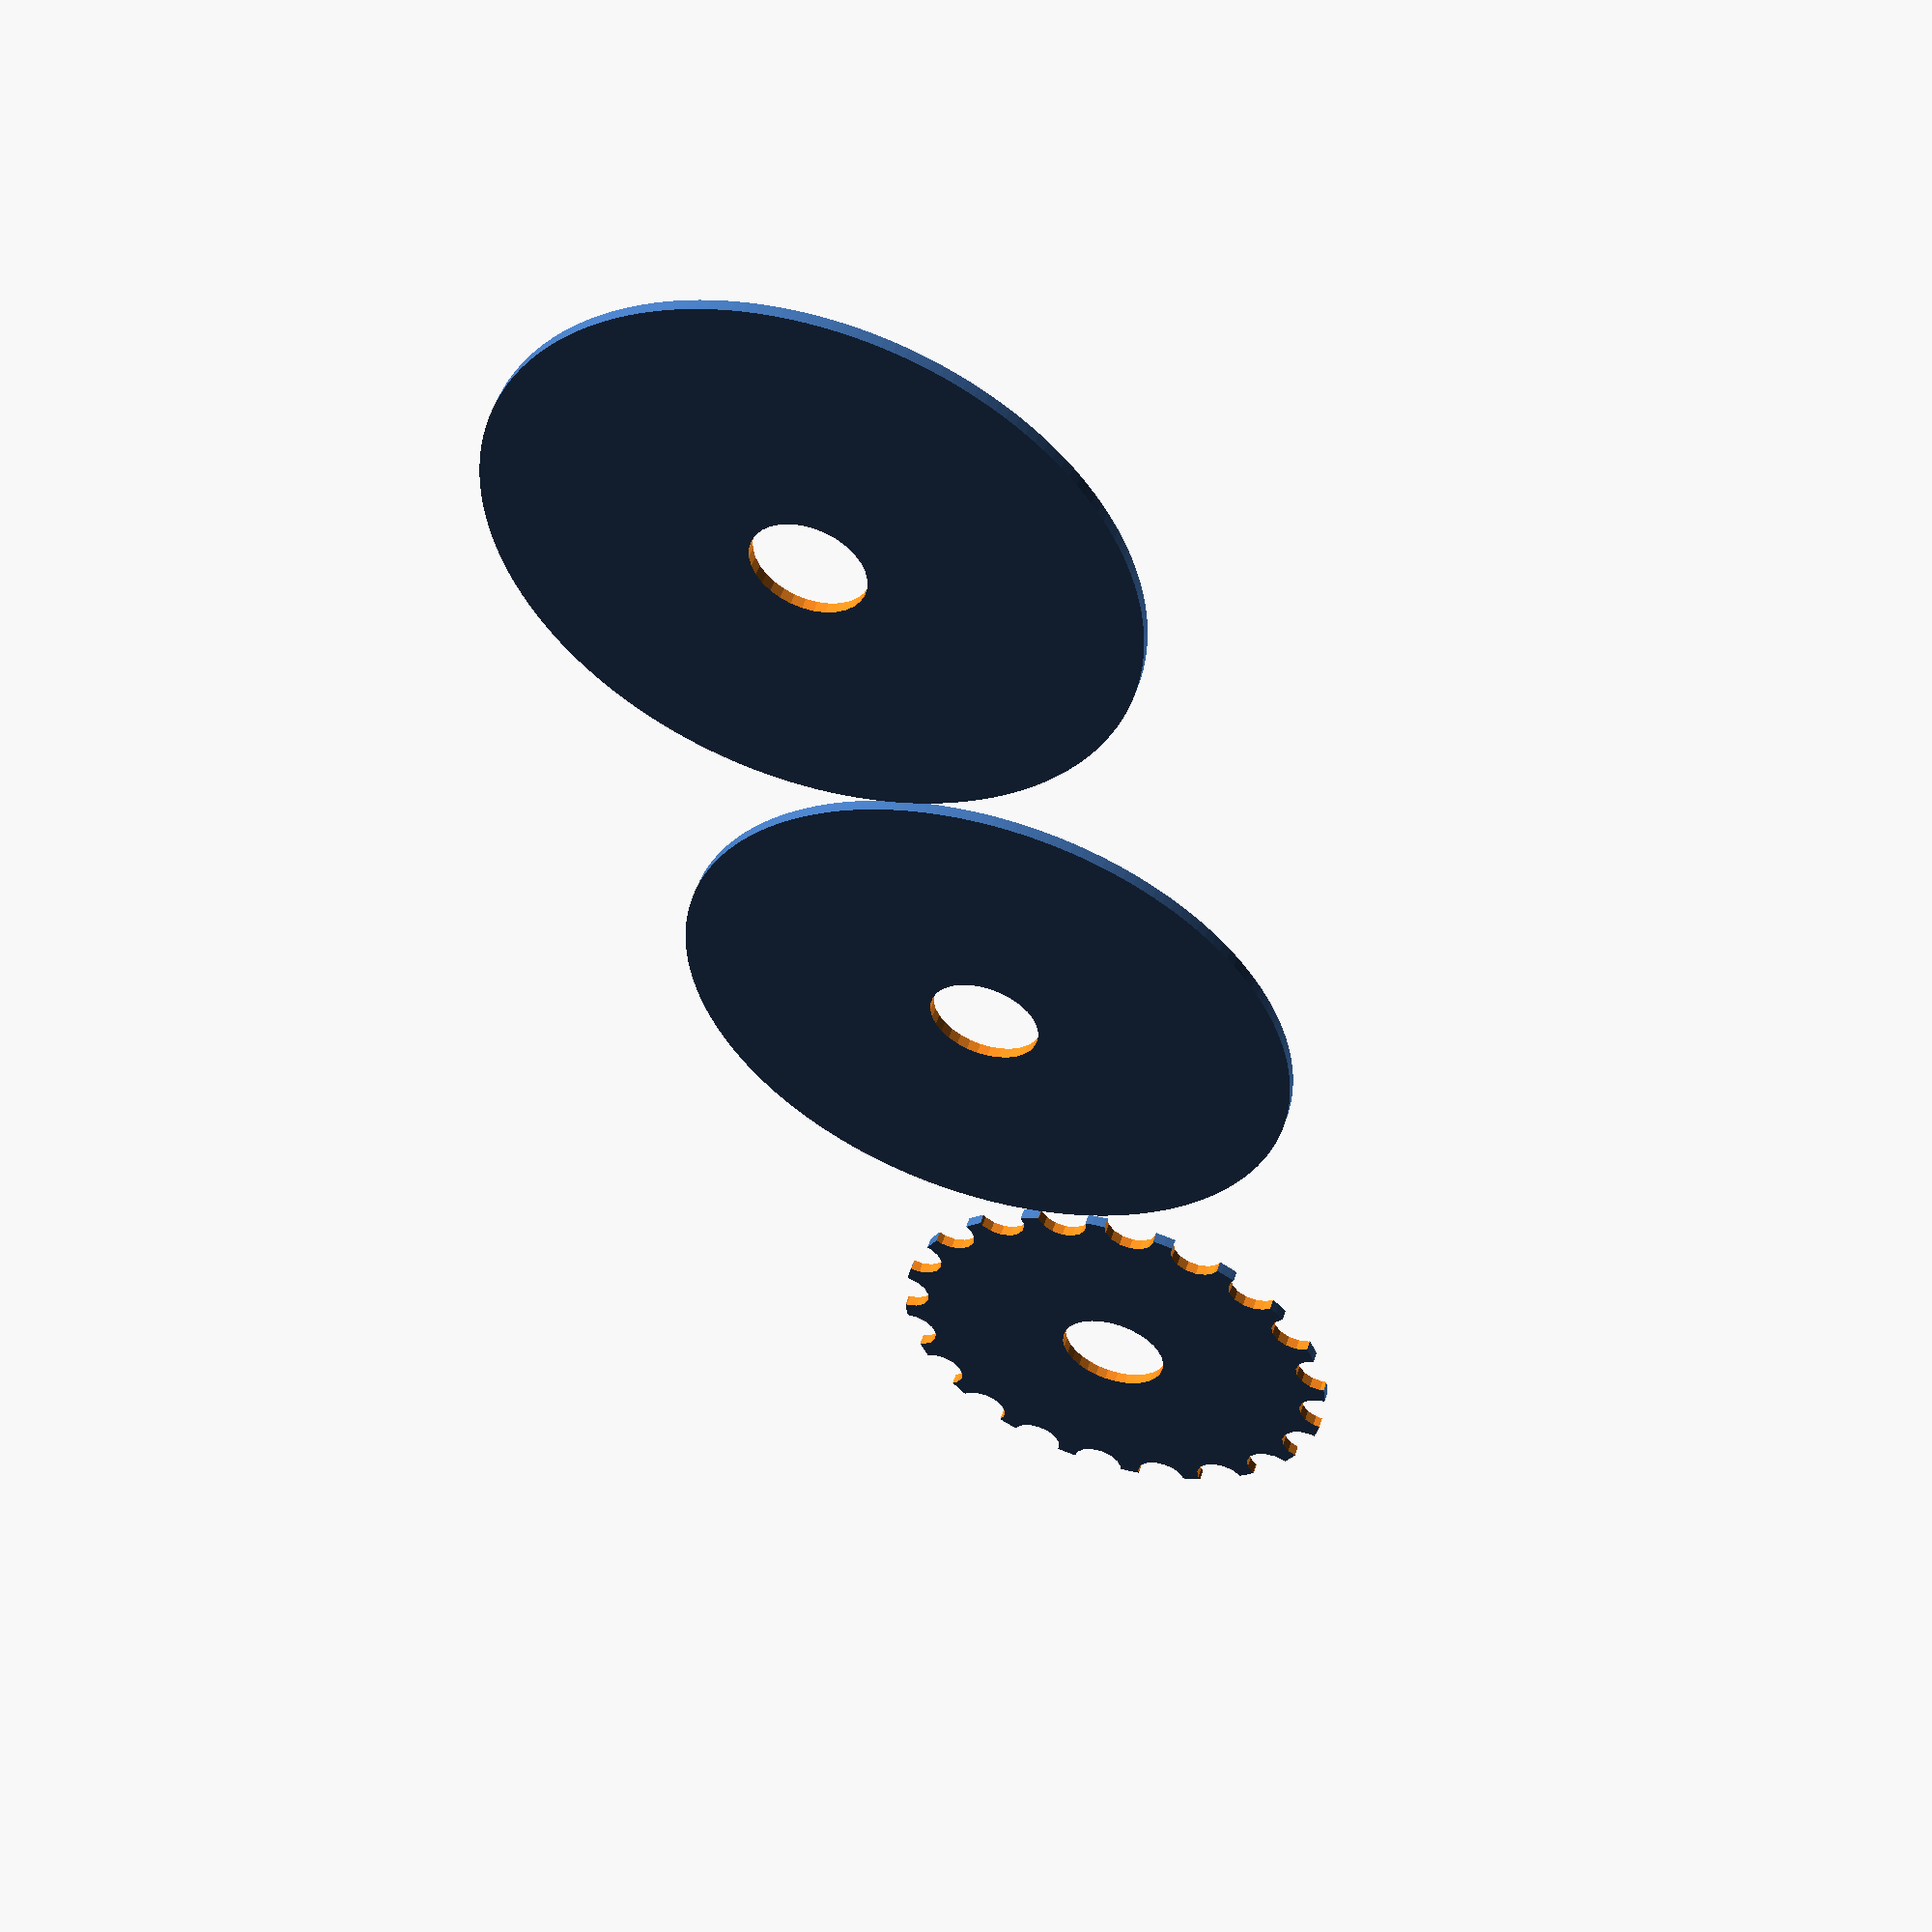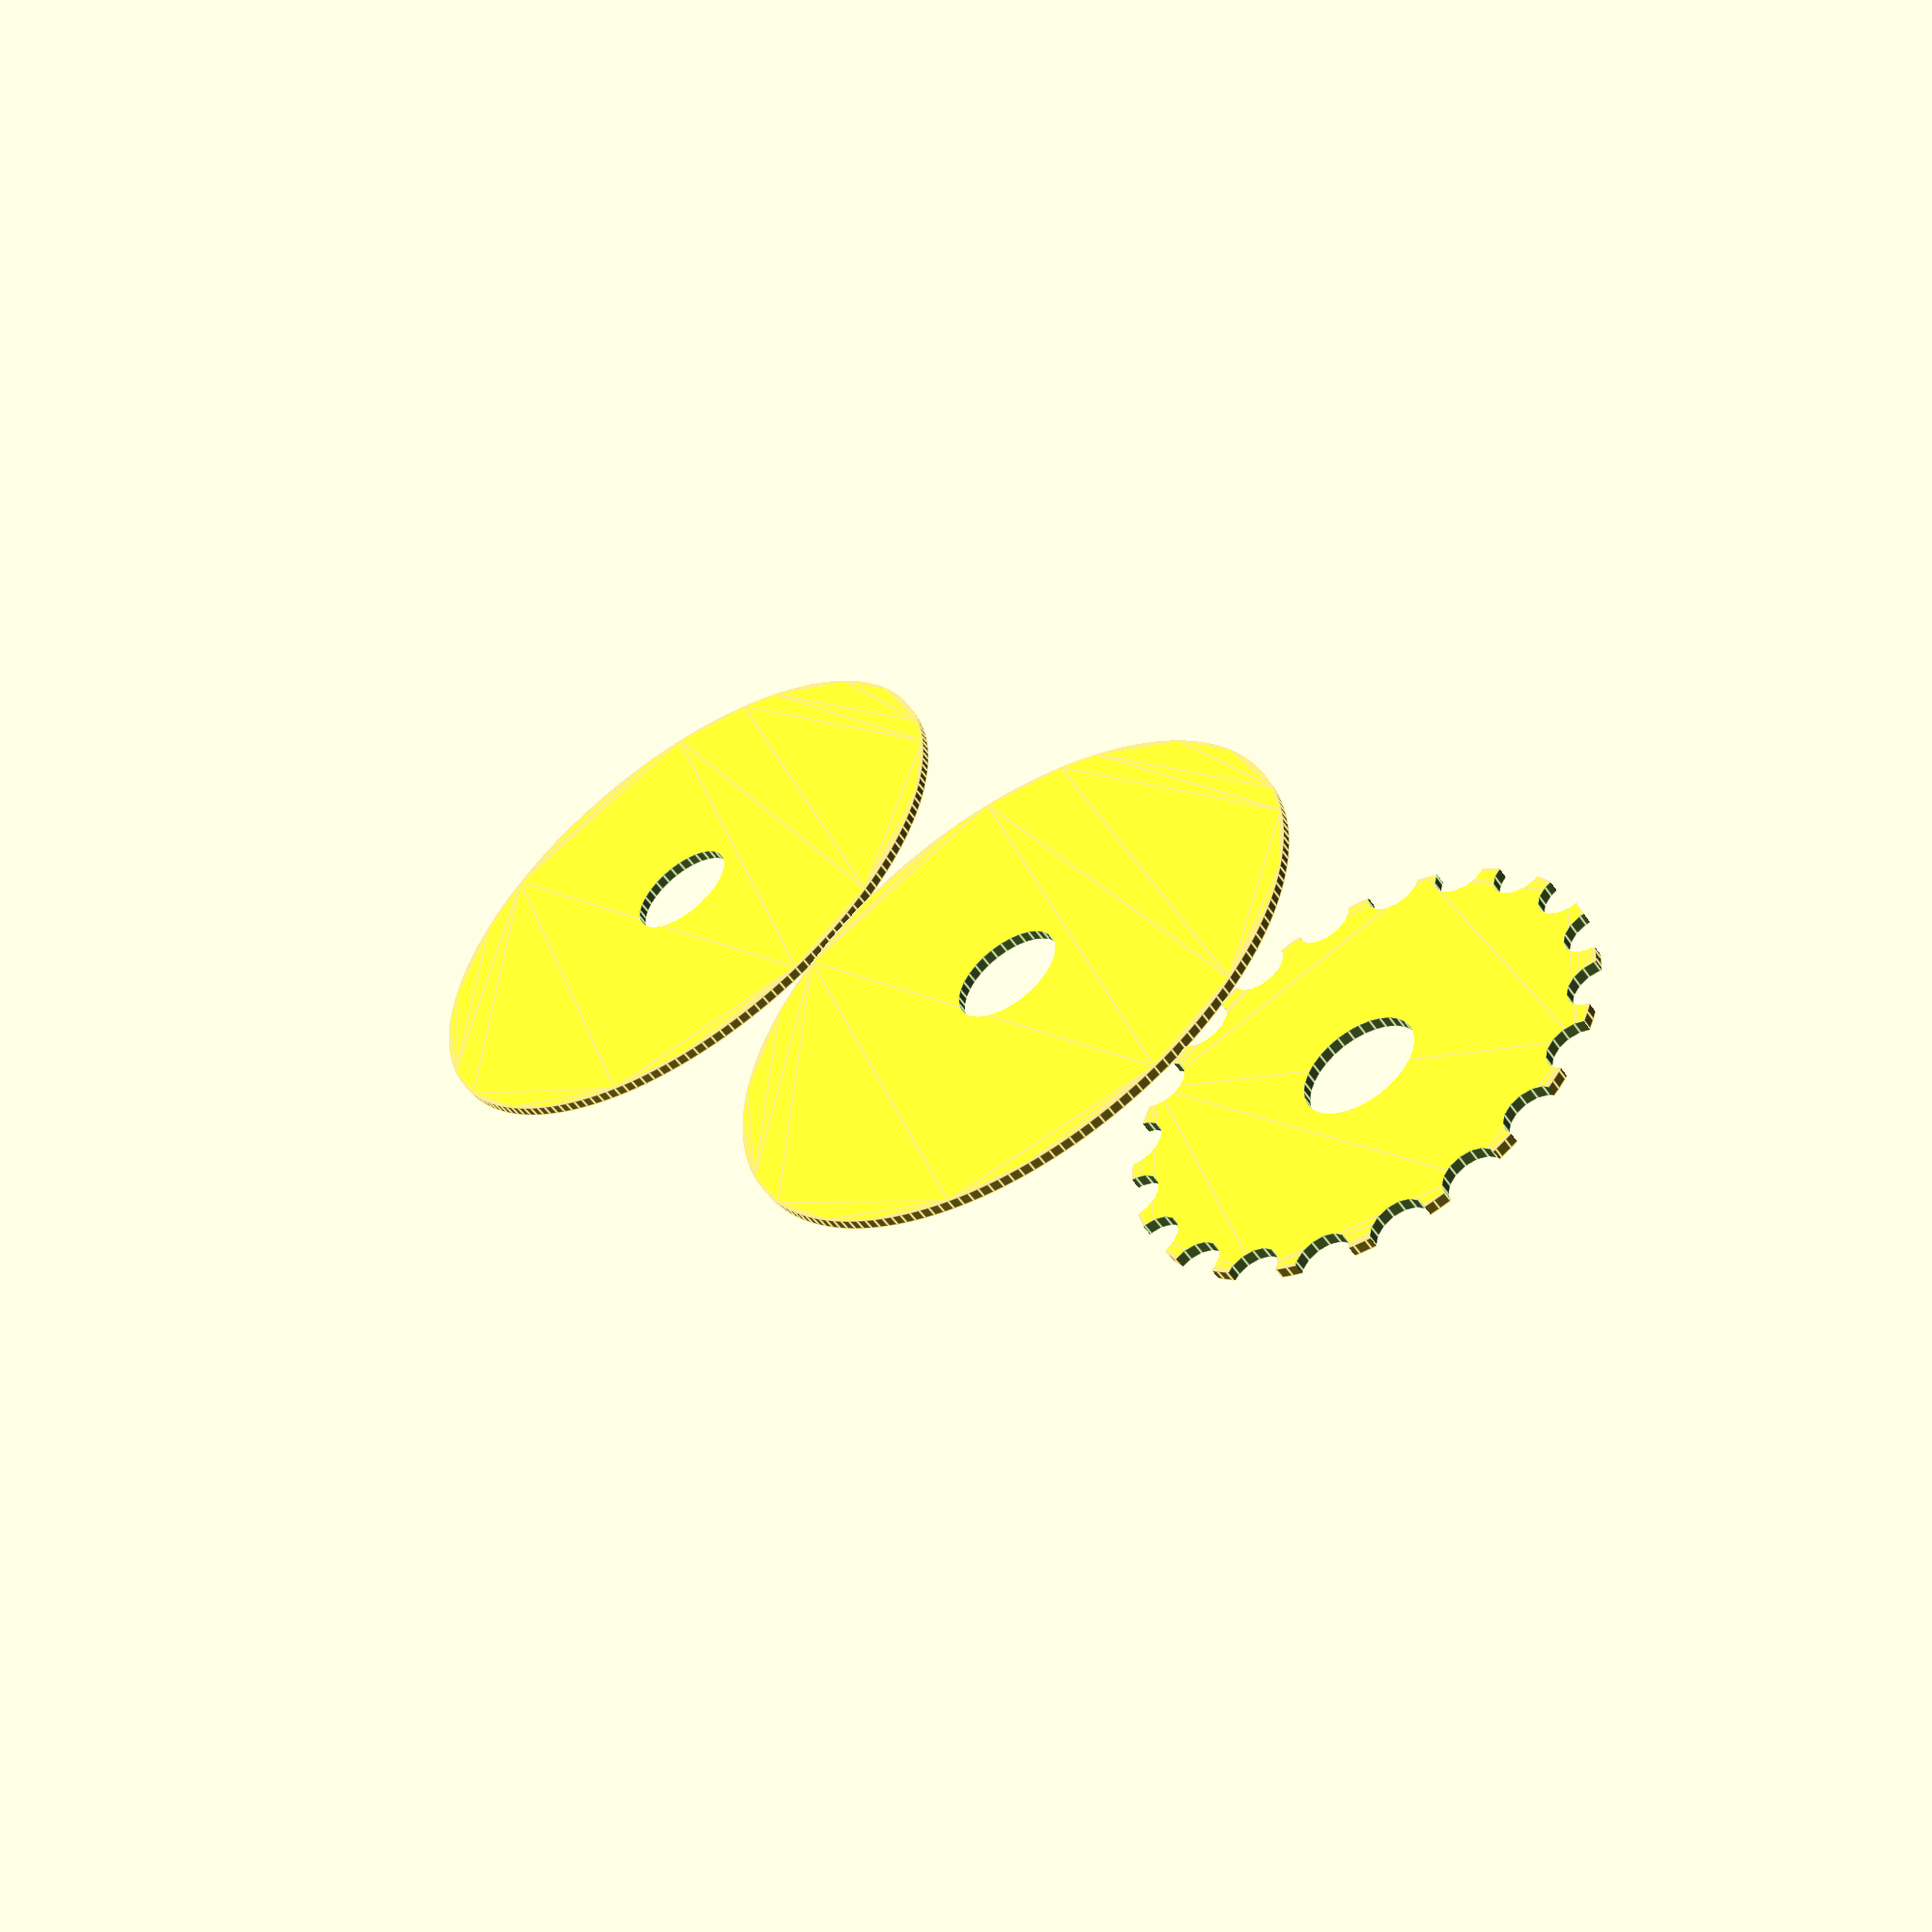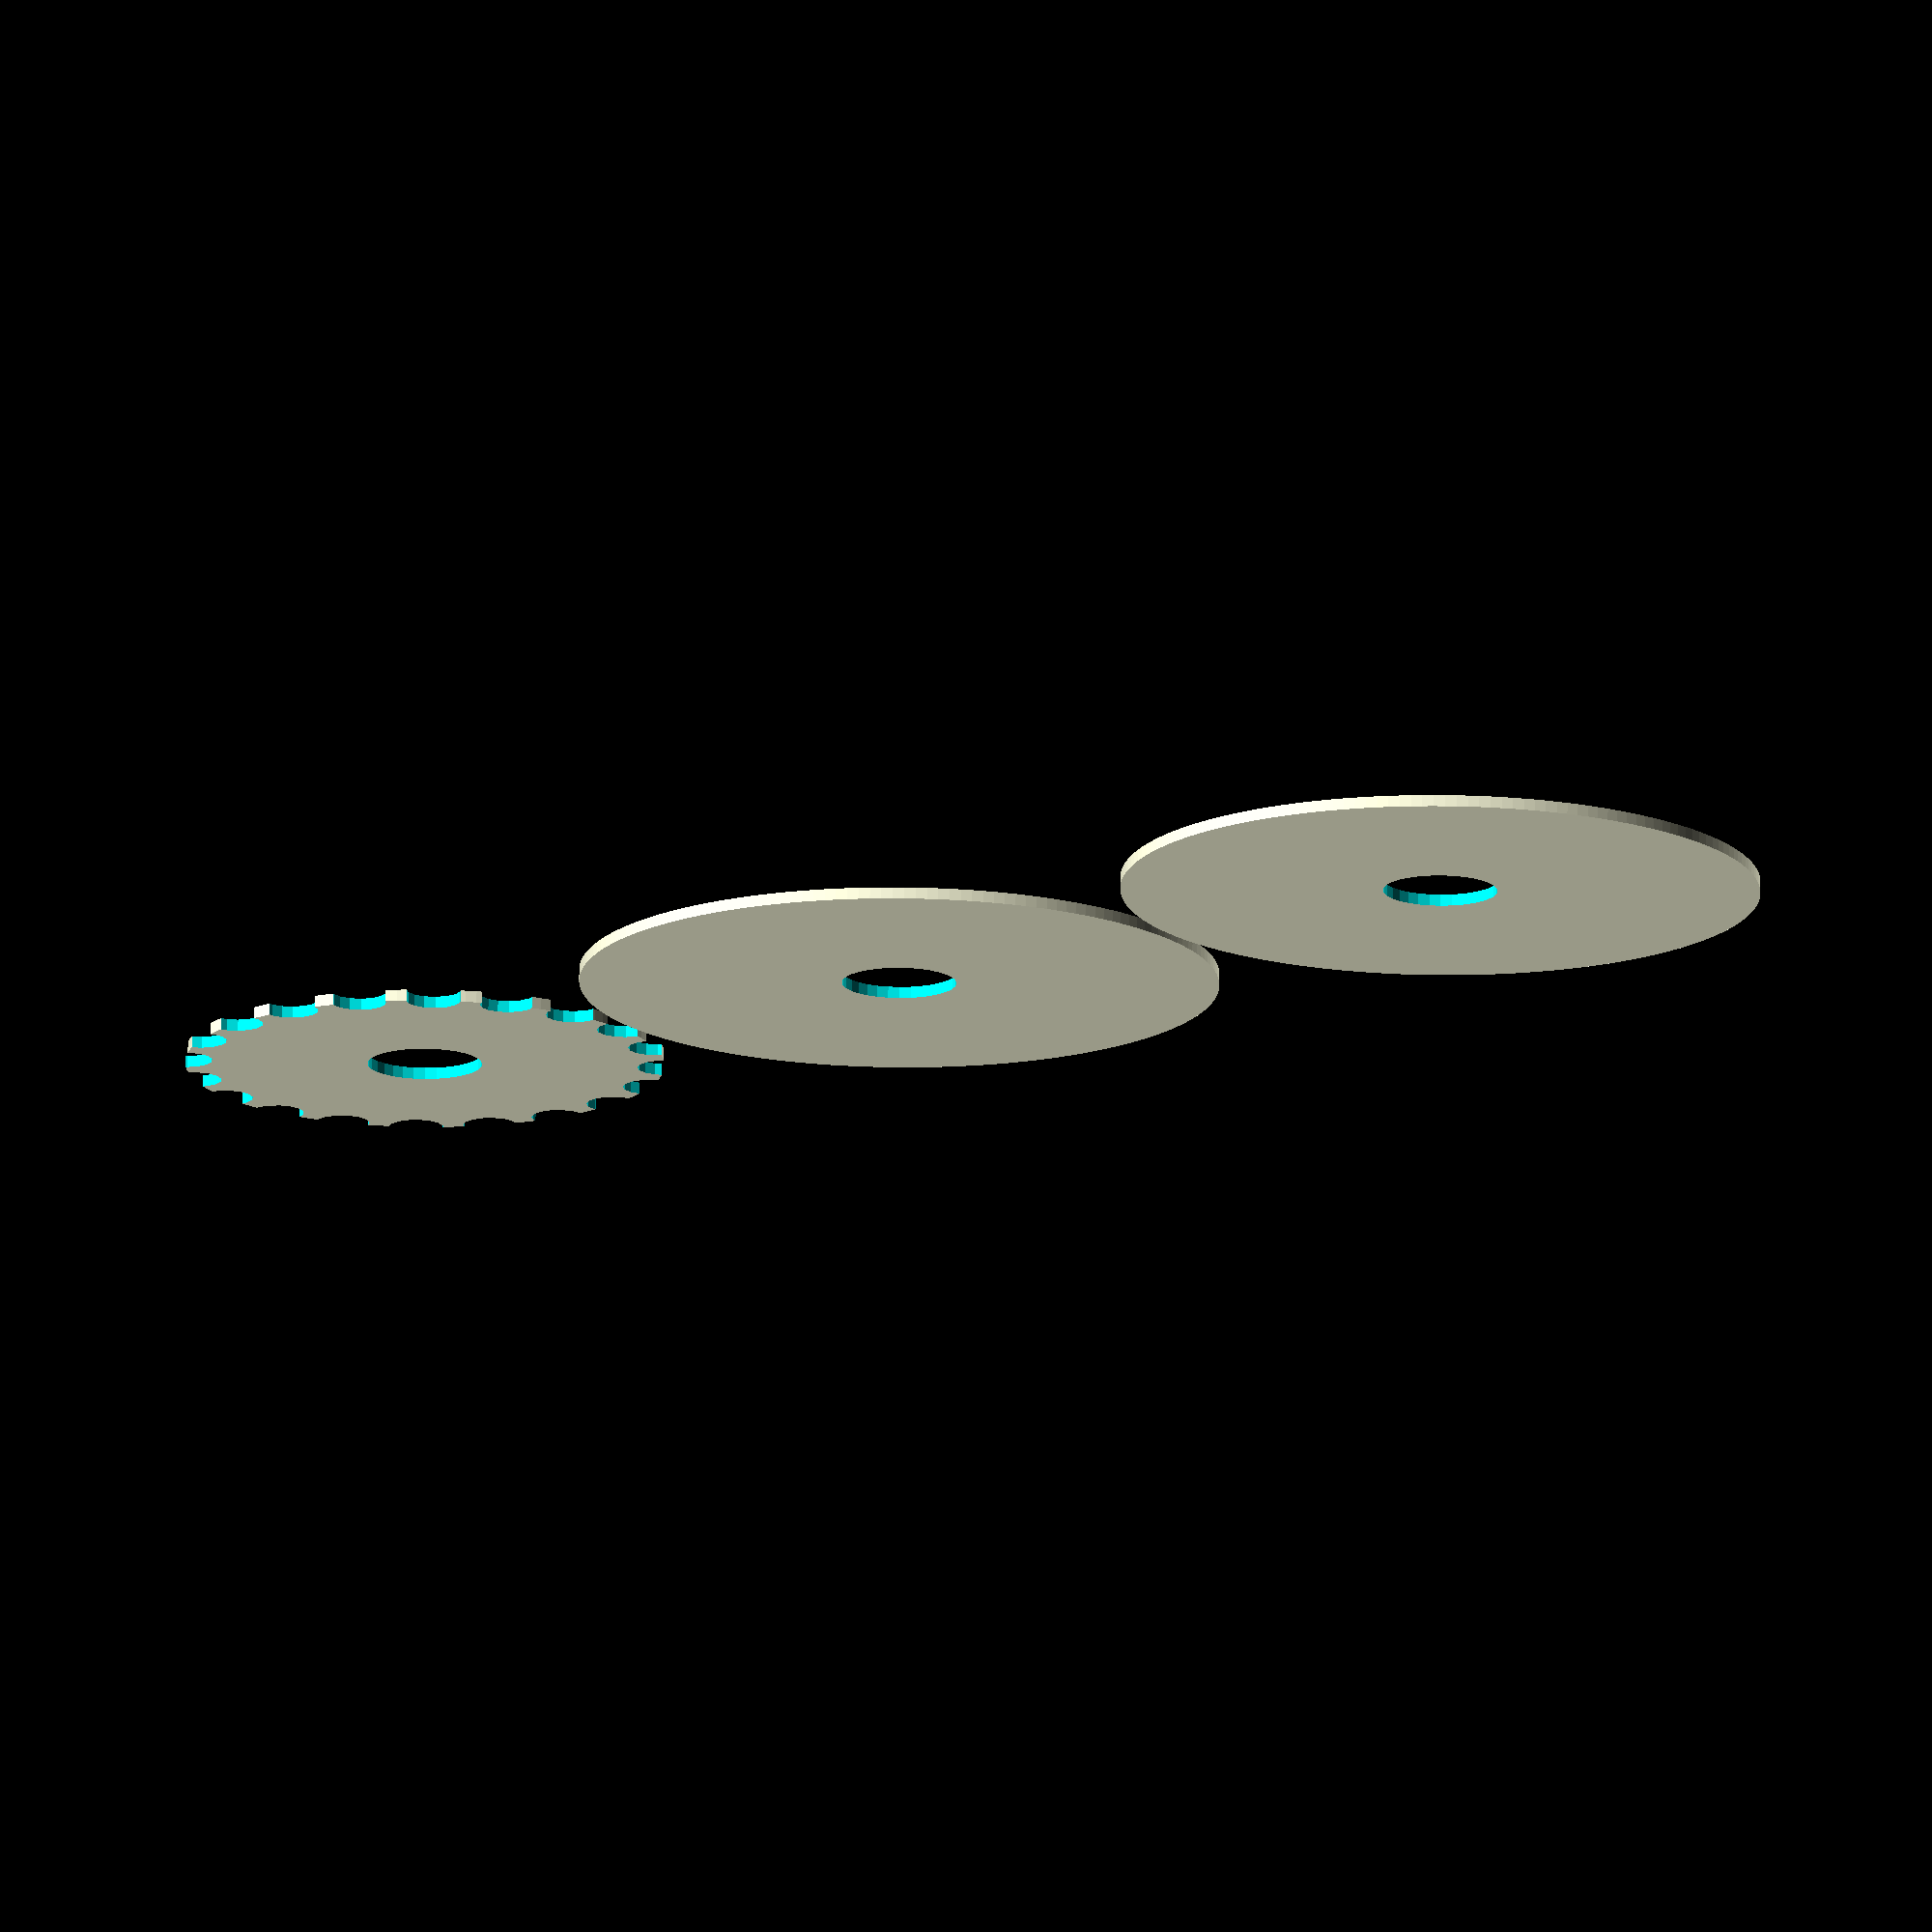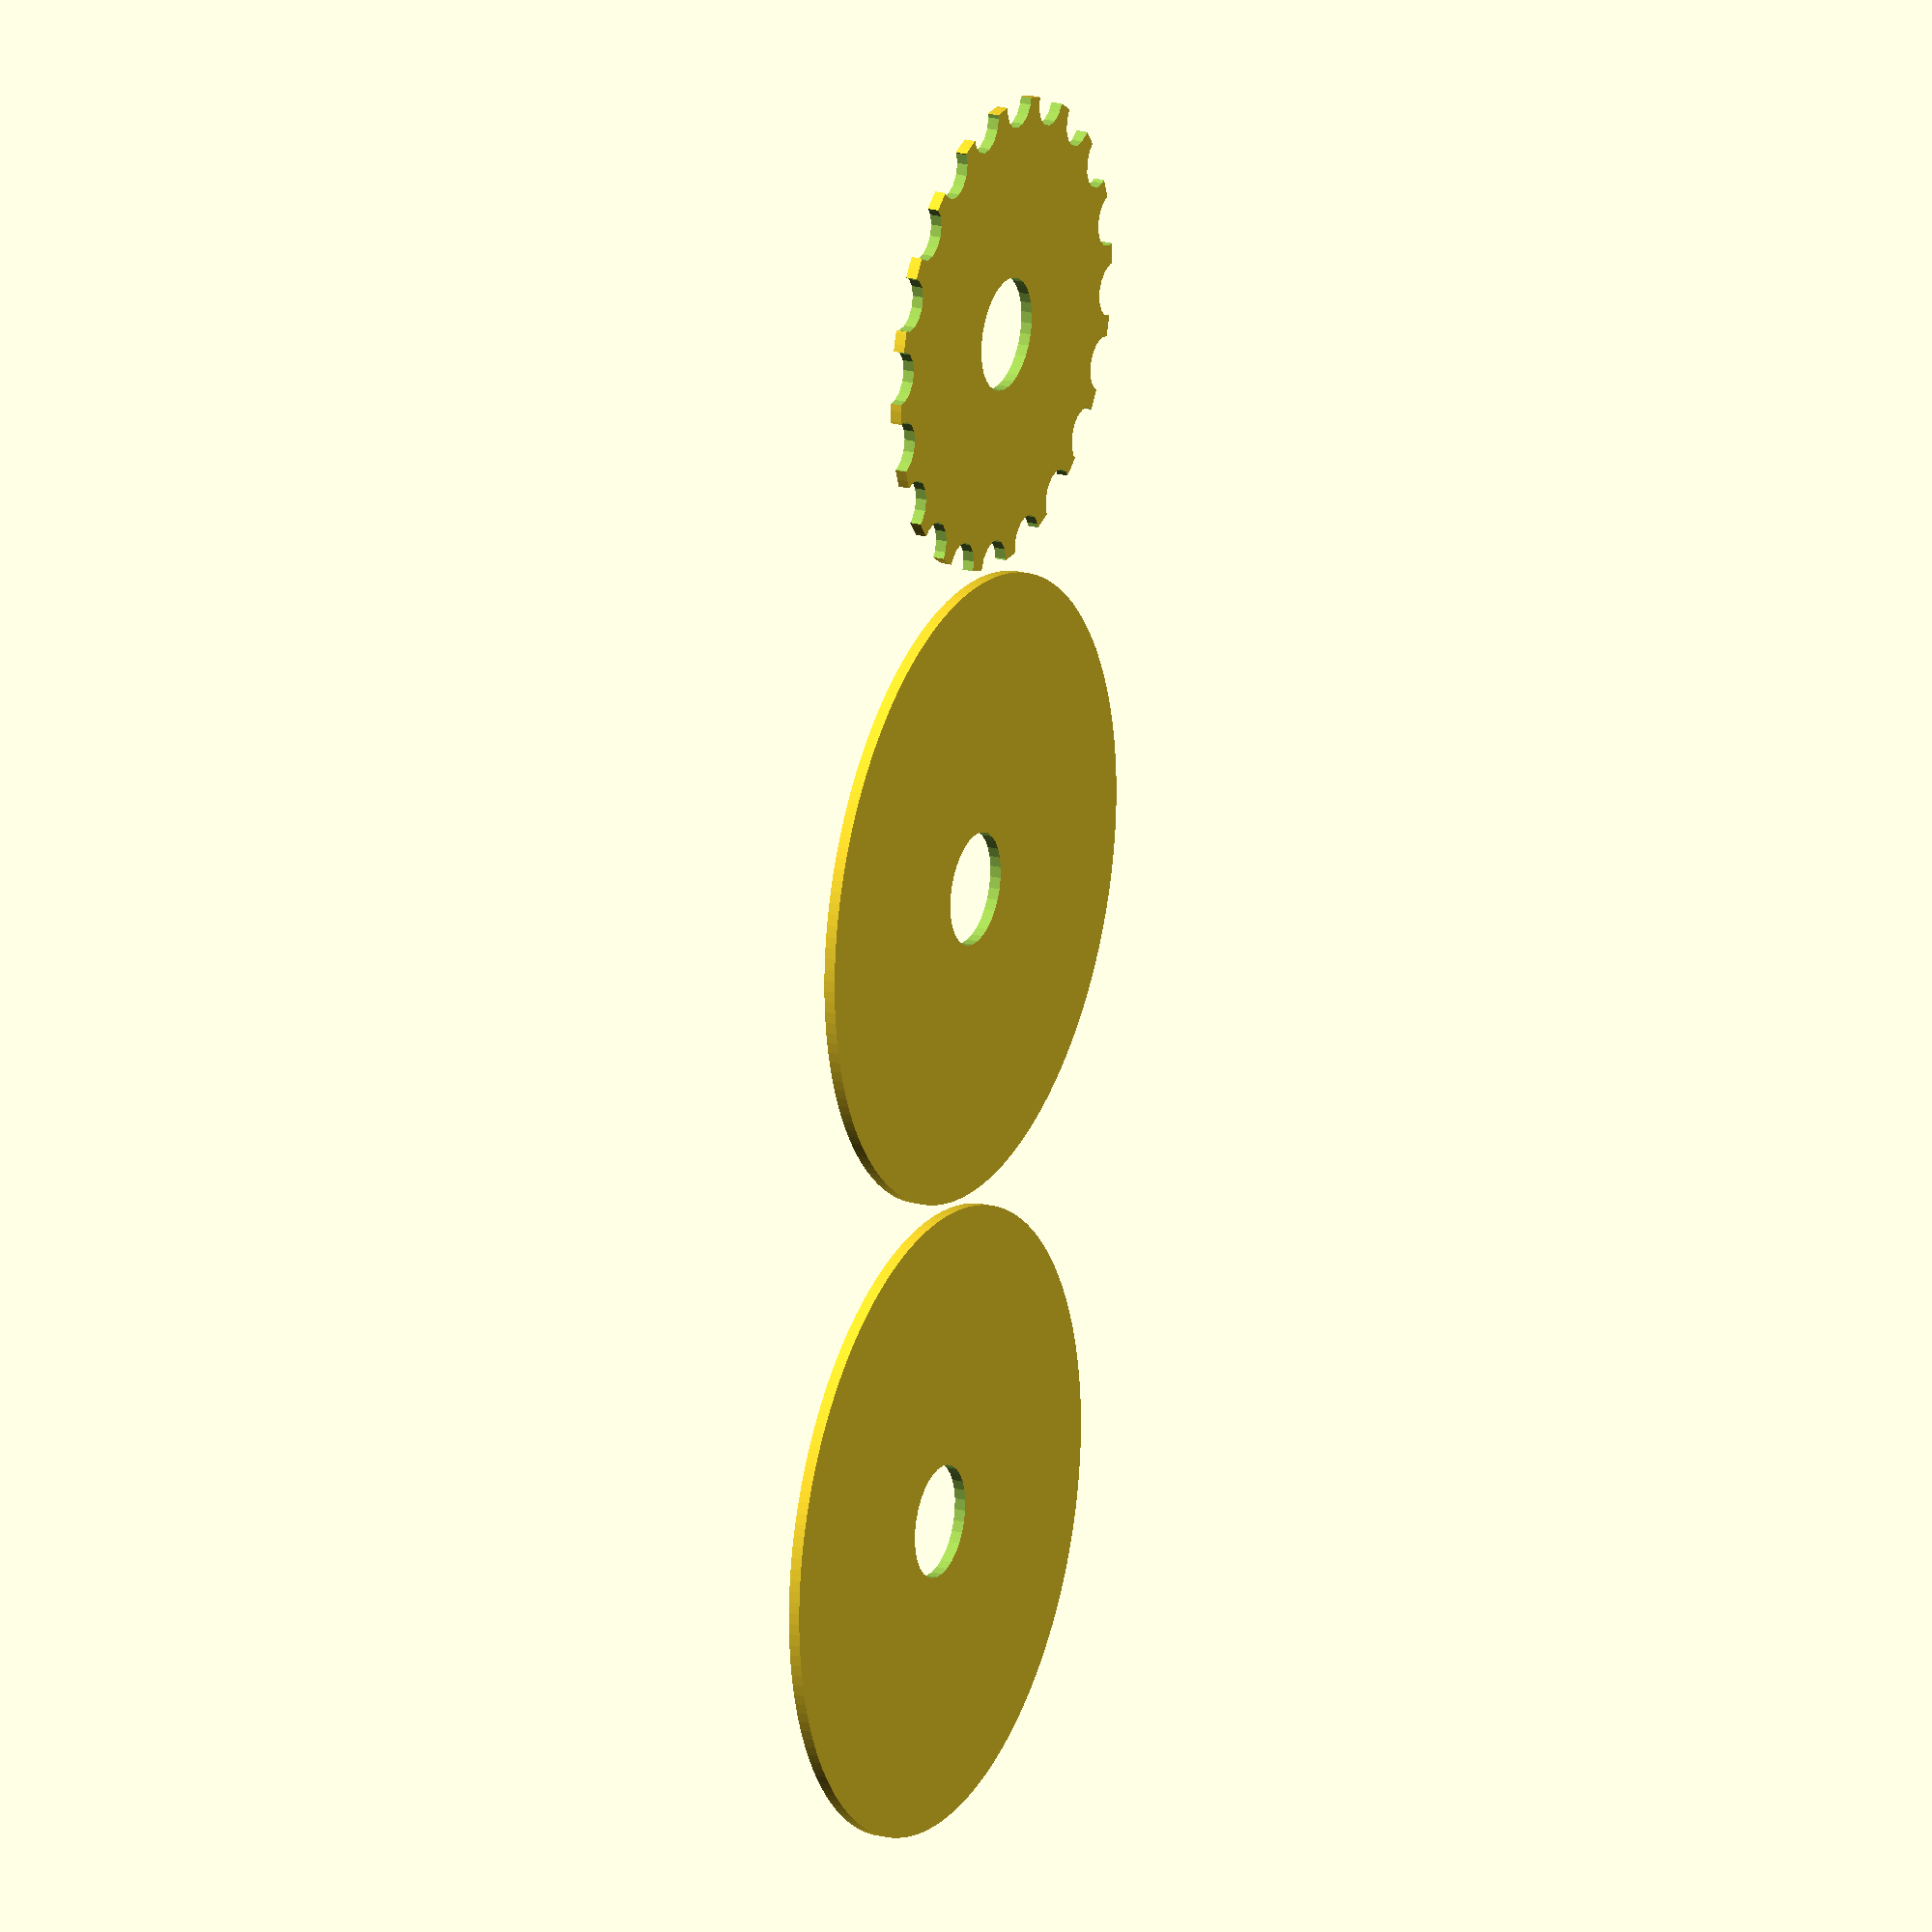
<openscad>
// Parametric ball chain sprocket generator for lasercutting
// by Robert Zacharias, rz@rzach.me
// October 20, 2016
// released to the public domain by the author

// special variables to increase resolution
$fa = 1;
$fs = 1;

// diameter of each ball in the chain, approximately 4.76mm for #10 chain
ballDiameter = 4.76; 

// length of link between neighboring balls; note that this value will be different when the chain is straight versus going around a curve so some experimentation may be in order. Approximately 1.8mm for #10 chain in a straight run.
linkLength = 1.8;

// number of teeth the sprocket will accomodate
numTeeth = 20;

// size of hole in center of all pieces
centerHoleRadius = 5;

// amount guard plates overhang the gear plate
guardPlateOverhangRadius = 7; 

showGuards = "yes"; //[yes,no]

// preview[view:north, tilt:top]

circumference = (ballDiameter + linkLength) * numTeeth;
circleRadius = circumference / (2 * PI);

echo("circleRadius", circleRadius);
echo("overhang plate radius", guardPlateOverhangRadius + circleRadius);

// main gear with center hole cut out
difference(){  
    circle(circleRadius);
    
    for(i = [0 : numTeeth]) {   
        angleStep = 360/numTeeth;                
        xTranslate = circleRadius*sin(i*angleStep);
        yTranslate = circleRadius*cos(i*angleStep);
        translate([xTranslate, yTranslate, 0]) circle(d = ballDiameter);
    }
    
    circle(centerHoleRadius);
}
//
// top and bottom guards to keep chain aligned on sprocket

if (showGuards == "yes"){
    translate([(circleRadius + guardPlateOverhangRadius/2) * 2 + 1, 0, 0]) 
    difference(){
        circle(circleRadius + guardPlateOverhangRadius);
        circle(centerHoleRadius);
    }
    
    translate([(circleRadius + (guardPlateOverhangRadius + circleRadius) * 3) + 2, 0, 0]) 
    difference(){
        circle(circleRadius + guardPlateOverhangRadius);
        circle(centerHoleRadius);
    }
}
</openscad>
<views>
elev=126.9 azim=74.8 roll=162.3 proj=p view=wireframe
elev=234.6 azim=49.3 roll=145.9 proj=p view=edges
elev=285.3 azim=213.9 roll=180.4 proj=o view=solid
elev=160.0 azim=262.9 roll=63.9 proj=o view=solid
</views>
